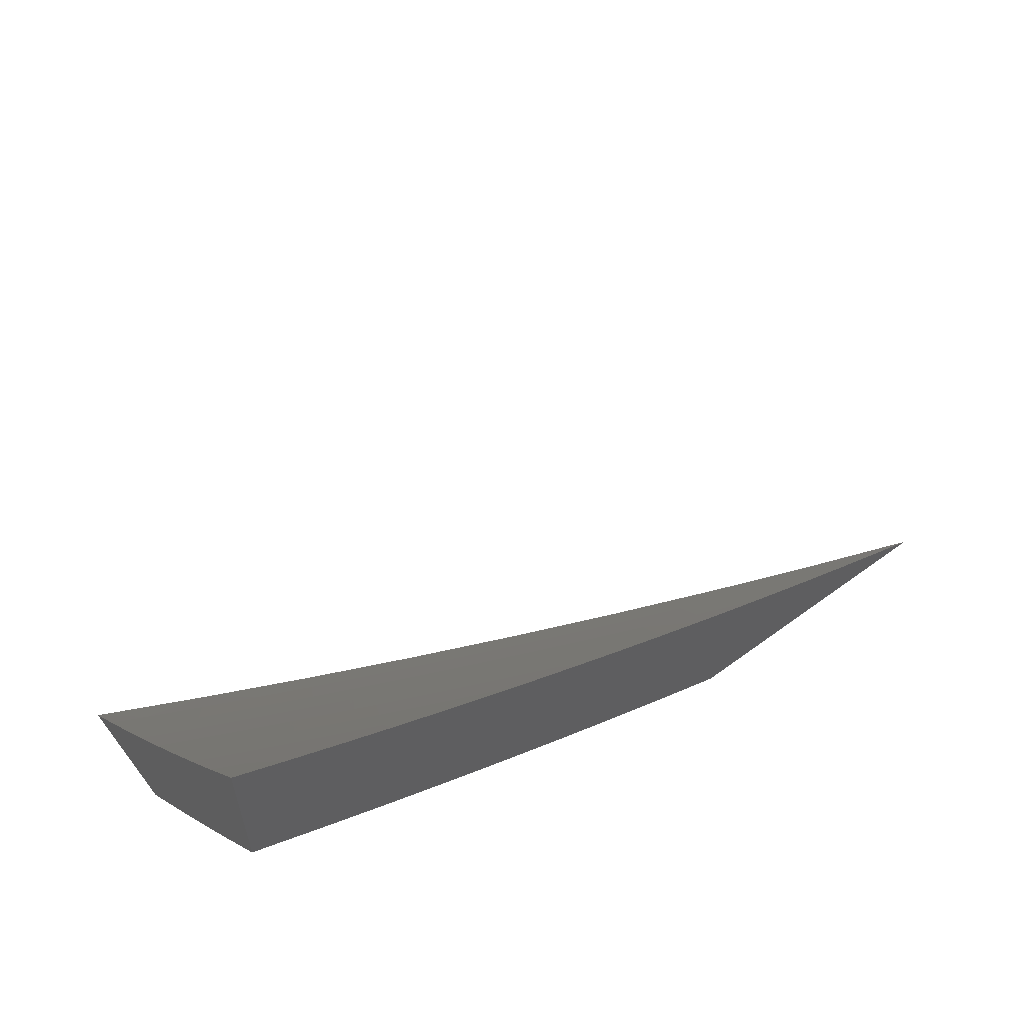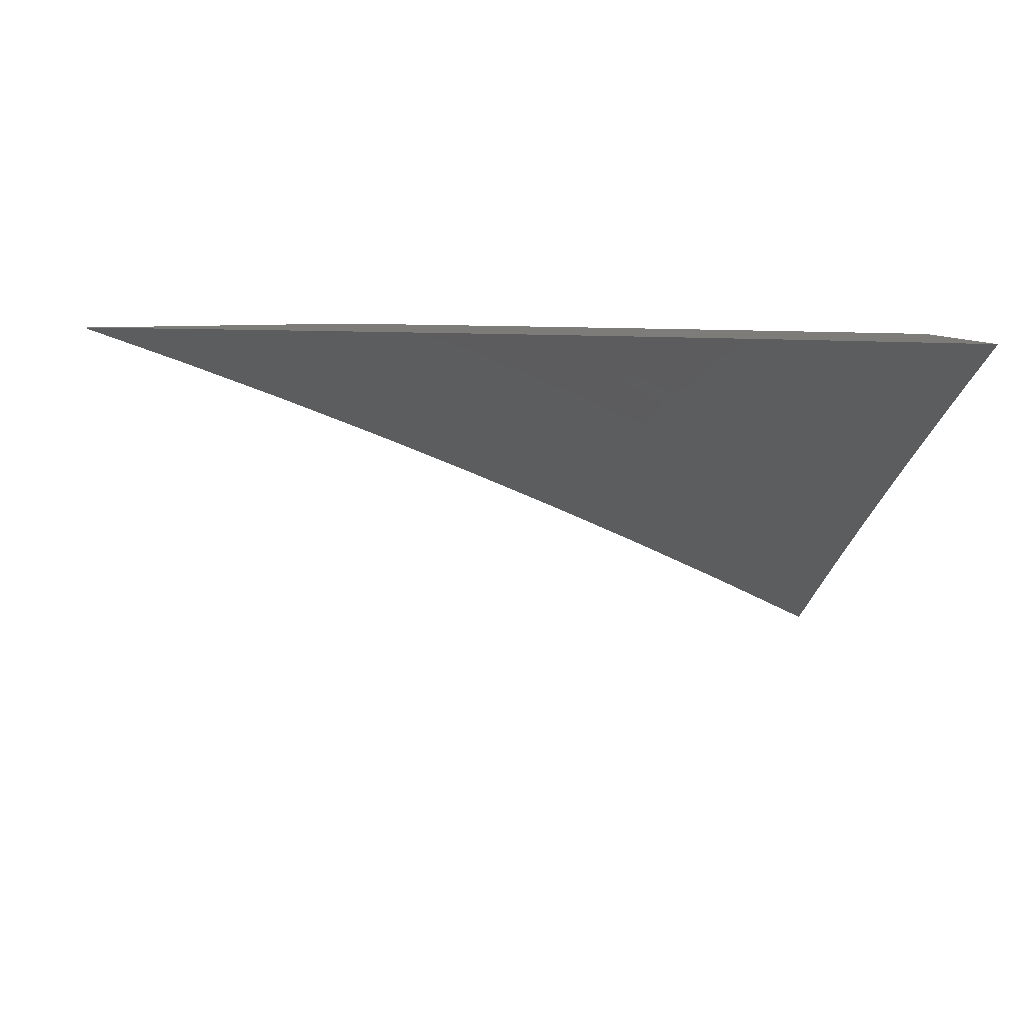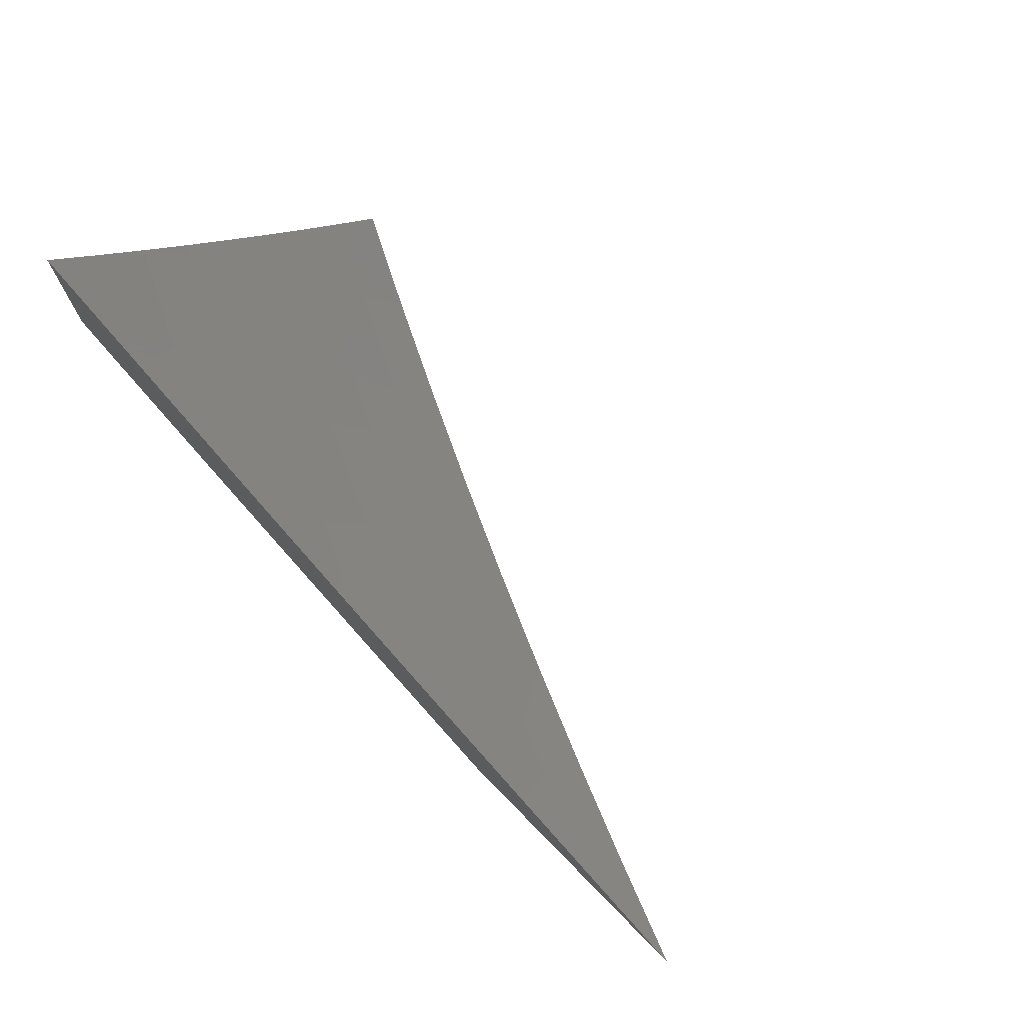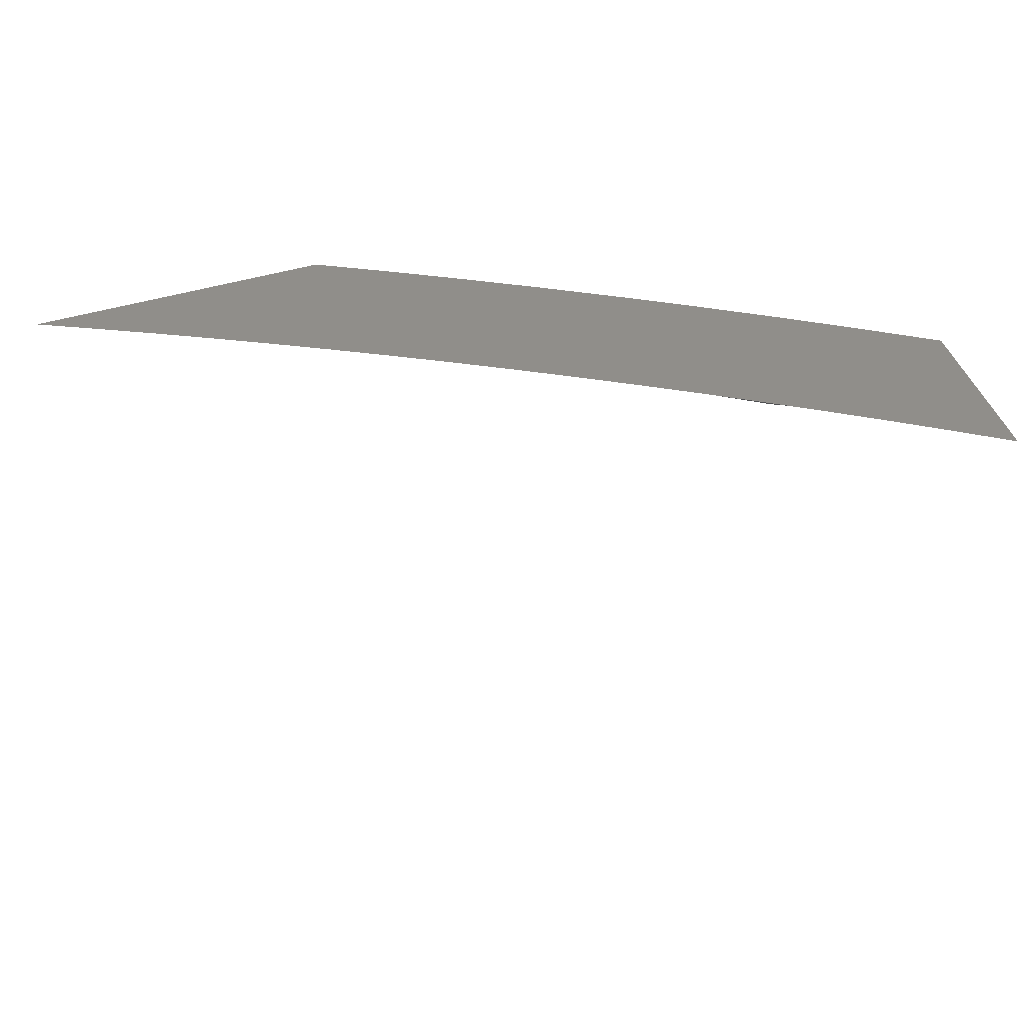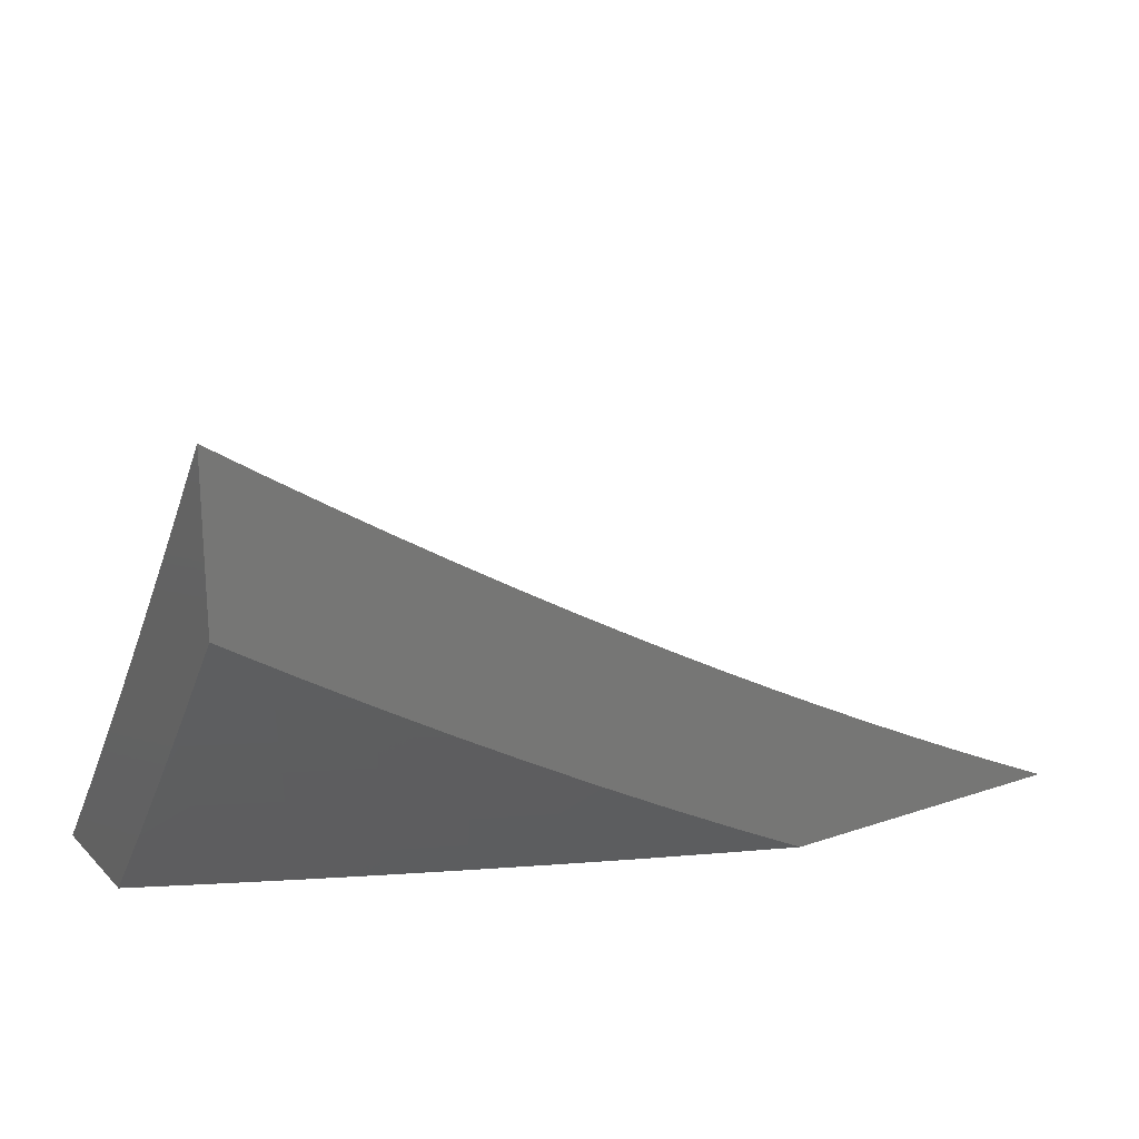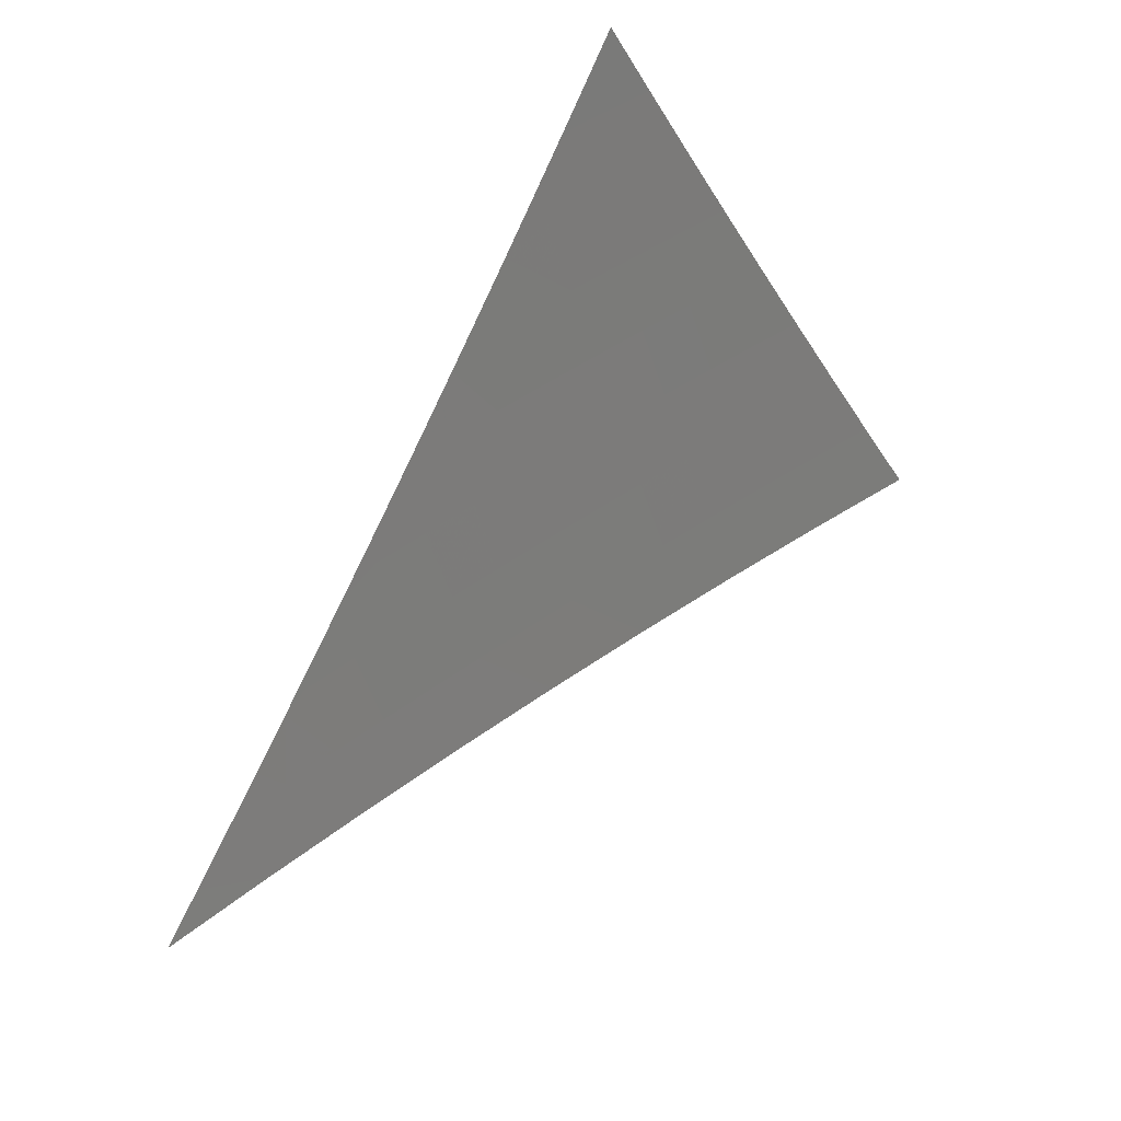
<metadata>
{"format":"stl","ext":"stl","renderer":"f3d","projection":"perspective","resolution":1024,"background":"white","views":[{"elev":57.6,"azim":142.7,"up":"+Z"},{"elev":9.1,"azim":-14.1,"up":"+Y"},{"elev":73.9,"azim":-134.5,"up":"+Z"},{"elev":46.1,"azim":-19.2,"up":"+Y"},{"elev":20.5,"azim":148.5,"up":"+Z"},{"elev":54.4,"azim":-60.5,"up":"+Z"}]}
</metadata>
<code>
# stl→obj: 132 verts, 260 faces
v 3.102 8 -7
v 3.216 7.957 -7
v 3.16 8 -6.972
v 3.218 8 -6.944
v 3.232 7.999 -6.938
v 3.275 8 -6.915
v 3.289 7.977 -6.938
v 3.333 8 -6.886
v 3.346 7.954 -6.938
v 3.364 7.995 -6.876
v 3.421 7.972 -6.876
v 3.39 8 -6.856
v 3.447 8 -6.826
v 3.478 7.949 -6.876
v 3.496 7.989 -6.814
v 3.553 7.965 -6.814
v 3.503 8 -6.795
v 3.56 8 -6.764
v 3.61 7.941 -6.814
v 3.628 7.981 -6.751
v 3.685 7.956 -6.751
v 3.672 8 -6.7
v 3.704 7.995 -6.688
v 3.727 8 -6.668
v 3.761 7.97 -6.688
v 3.782 8 -6.634
v 3.819 7.943 -6.688
v 3.837 7.982 -6.624
v 3.895 7.956 -6.624
v 3.892 8 -6.567
v 3.914 7.994 -6.561
v 3.946 8 -6.532
v 3.971 7.967 -6.561
v 4 8 -6.497
v 4 7.953 -6.561
v 3.952 7.929 -6.624
v 4 7.905 -6.625
v 3.933 7.89 -6.688
v 3.99 7.863 -6.688
v 3.913 7.851 -6.751
v 3.97 7.824 -6.751
v 3.894 7.811 -6.814
v 3.95 7.784 -6.814
v 3.874 7.772 -6.876
v 3.93 7.745 -6.876
v 3.854 7.732 -6.938
v 3.91 7.705 -6.938
v 3.89 7.664 -7
v 3.966 7.677 -6.938
v 4 7.61 -7
v 4 7.66 -6.938
v 3.33 7.912 -7
v 3.403 7.931 -6.938
v 3.444 7.865 -7
v 3.46 7.908 -6.938
v 3.535 7.925 -6.876
v 3.516 7.884 -6.938
v 3.556 7.817 -7
v 3.573 7.859 -6.938
v 3.629 7.835 -6.938
v 3.648 7.875 -6.876
v 3.705 7.85 -6.876
v 3.724 7.89 -6.814
v 3.781 7.864 -6.814
v 3.8 7.904 -6.751
v 3.857 7.878 -6.751
v 3.876 7.917 -6.688
v 3.668 7.768 -7
v 3.686 7.809 -6.938
v 3.761 7.824 -6.876
v 3.837 7.838 -6.814
v 3.742 7.784 -6.938
v 3.78 7.717 -7
v 3.798 7.758 -6.938
v 4 7.71 -6.876
v 3.986 7.717 -6.876
v 4 7.76 -6.814
v 4 7.809 -6.751
v 4 7.857 -6.688
v 3.837 8 -6.601
v 3.616 8 -6.732
v 3.592 7.9 -6.876
v 3.667 7.916 -6.814
v 3.743 7.93 -6.751
v 3.818 7.798 -6.876
v 4 7.802 -6.916
v 4 7.734 -7
v 3.941 7.797 -6.958
v 3.927 7.77 -7
v 3.854 7.805 -7
v 3.868 7.832 -6.958
v 3.781 7.839 -7
v 3.793 7.867 -6.958
v 3.707 7.872 -7
v 3.719 7.901 -6.958
v 3.633 7.905 -7
v 3.645 7.933 -6.958
v 3.559 7.938 -7
v 3.571 7.966 -6.958
v 3.484 7.969 -7
v 3.496 7.997 -6.958
v 3.485 8 -6.96
v 3.56 8 -6.92
v 3.41 8 -7
v 3.635 8 -6.878
v 3.583 7.993 -6.916
v 3.709 8 -6.836
v 3.67 7.988 -6.873
v 3.658 7.961 -6.916
v 3.782 8 -6.793
v 3.758 7.982 -6.831
v 3.745 7.955 -6.873
v 3.732 7.928 -6.916
v 3.855 8 -6.749
v 3.846 7.975 -6.788
v 3.833 7.948 -6.831
v 3.82 7.921 -6.873
v 3.807 7.894 -6.916
v 3.928 8 -6.705
v 3.934 7.967 -6.745
v 3.921 7.94 -6.788
v 3.946 7.993 -6.702
v 4 8 -6.659
v 4 7.935 -6.746
v 4 7.869 -6.831
v 3.995 7.905 -6.788
v 3.968 7.851 -6.873
v 3.982 7.878 -6.831
v 3.907 7.913 -6.831
v 3.955 7.824 -6.916
v 3.881 7.859 -6.916
v 3.894 7.887 -6.873
f 1 2 3
f 3 2 4
f 4 2 5
f 4 5 6
f 6 5 7
f 6 7 8
f 8 7 9
f 8 9 10
f 10 9 11
f 10 11 12
f 12 11 13
f 13 11 14
f 13 14 15
f 15 14 16
f 15 16 17
f 17 16 18
f 18 16 19
f 18 19 20
f 20 19 21
f 20 21 22
f 22 21 23
f 22 23 24
f 24 23 25
f 24 25 26
f 26 25 27
f 26 27 28
f 28 27 29
f 28 29 30
f 30 29 31
f 30 31 32
f 32 31 33
f 32 33 34
f 34 33 35
f 35 33 36
f 35 36 37
f 37 36 38
f 37 38 39
f 39 38 40
f 39 40 41
f 41 40 42
f 41 42 43
f 43 42 44
f 43 44 45
f 45 44 46
f 45 46 47
f 47 46 48
f 47 48 49
f 49 48 50
f 49 50 51
f 5 2 7
f 7 2 52
f 7 52 9
f 9 52 53
f 9 53 11
f 11 53 14
f 52 54 53
f 53 54 55
f 53 55 14
f 14 55 56
f 14 56 16
f 16 56 19
f 55 54 57
f 57 54 58
f 57 58 59
f 59 58 60
f 59 60 61
f 61 60 62
f 61 62 63
f 63 62 64
f 63 64 65
f 65 64 66
f 65 66 67
f 67 66 38
f 67 38 36
f 58 68 60
f 60 68 69
f 60 69 62
f 62 69 70
f 62 70 64
f 64 70 71
f 64 71 66
f 66 71 40
f 66 40 38
f 69 68 72
f 72 68 73
f 72 73 74
f 74 73 46
f 74 46 44
f 73 48 46
f 51 75 49
f 49 75 76
f 49 76 47
f 47 76 45
f 75 77 76
f 76 77 45
f 45 77 43
f 43 77 78
f 43 78 41
f 41 78 79
f 41 79 39
f 39 79 37
f 30 80 28
f 28 80 26
f 22 81 20
f 20 81 18
f 17 13 15
f 12 8 10
f 55 57 56
f 56 57 82
f 56 82 19
f 19 82 83
f 19 83 21
f 21 83 84
f 21 84 25
f 25 84 27
f 59 61 82
f 82 61 83
f 84 83 63
f 63 83 61
f 25 23 21
f 57 59 82
f 69 72 70
f 70 72 85
f 70 85 71
f 71 85 42
f 71 42 40
f 84 63 65
f 84 65 27
f 27 65 67
f 27 67 29
f 29 67 36
f 29 36 33
f 74 44 85
f 85 44 42
f 31 29 33
f 72 74 85
f 86 87 88
f 88 87 89
f 88 89 90
f 88 90 91
f 91 90 92
f 91 92 93
f 93 92 94
f 93 94 95
f 95 94 96
f 95 96 97
f 97 96 98
f 97 98 99
f 99 98 100
f 99 100 101
f 101 100 102
f 101 102 103
f 100 104 102
f 105 106 103
f 103 106 99
f 103 99 101
f 107 108 105
f 105 108 109
f 105 109 106
f 106 109 99
f 110 111 107
f 107 111 112
f 107 112 108
f 108 112 113
f 108 113 109
f 109 113 95
f 109 95 97
f 114 115 110
f 110 115 116
f 110 116 111
f 111 116 117
f 111 117 112
f 112 117 118
f 112 118 113
f 113 118 93
f 113 93 95
f 119 120 114
f 114 120 121
f 114 121 115
f 115 121 116
f 120 119 122
f 122 119 123
f 122 123 124
f 125 126 124
f 124 126 121
f 124 121 120
f 86 127 125
f 125 127 128
f 125 128 126
f 126 128 129
f 126 129 121
f 121 129 116
f 109 97 99
f 127 86 130
f 130 86 88
f 130 88 91
f 127 130 131
f 131 130 91
f 131 91 93
f 128 127 132
f 132 127 131
f 132 131 118
f 118 131 93
f 128 132 129
f 129 132 117
f 129 117 116
f 117 132 118
f 122 124 120
f 34 35 123
f 123 35 37
f 123 37 124
f 124 37 79
f 124 79 125
f 125 79 78
f 125 78 77
f 125 77 86
f 86 77 75
f 86 75 87
f 87 75 51
f 87 51 50
f 50 48 87
f 87 48 73
f 87 73 89
f 89 73 90
f 90 73 68
f 90 68 92
f 92 68 58
f 92 58 94
f 94 58 96
f 96 58 54
f 96 54 98
f 98 54 52
f 98 52 100
f 100 52 104
f 104 52 2
f 104 2 1
f 1 3 104
f 104 3 4
f 104 4 6
f 6 8 104
f 104 8 102
f 102 8 12
f 102 12 103
f 103 12 13
f 103 13 105
f 105 13 17
f 105 17 18
f 105 18 107
f 107 18 81
f 107 81 110
f 110 81 22
f 110 22 114
f 114 22 24
f 114 24 119
f 119 24 26
f 119 26 80
f 119 80 123
f 123 80 30
f 123 30 32
f 32 34 123

</code>
